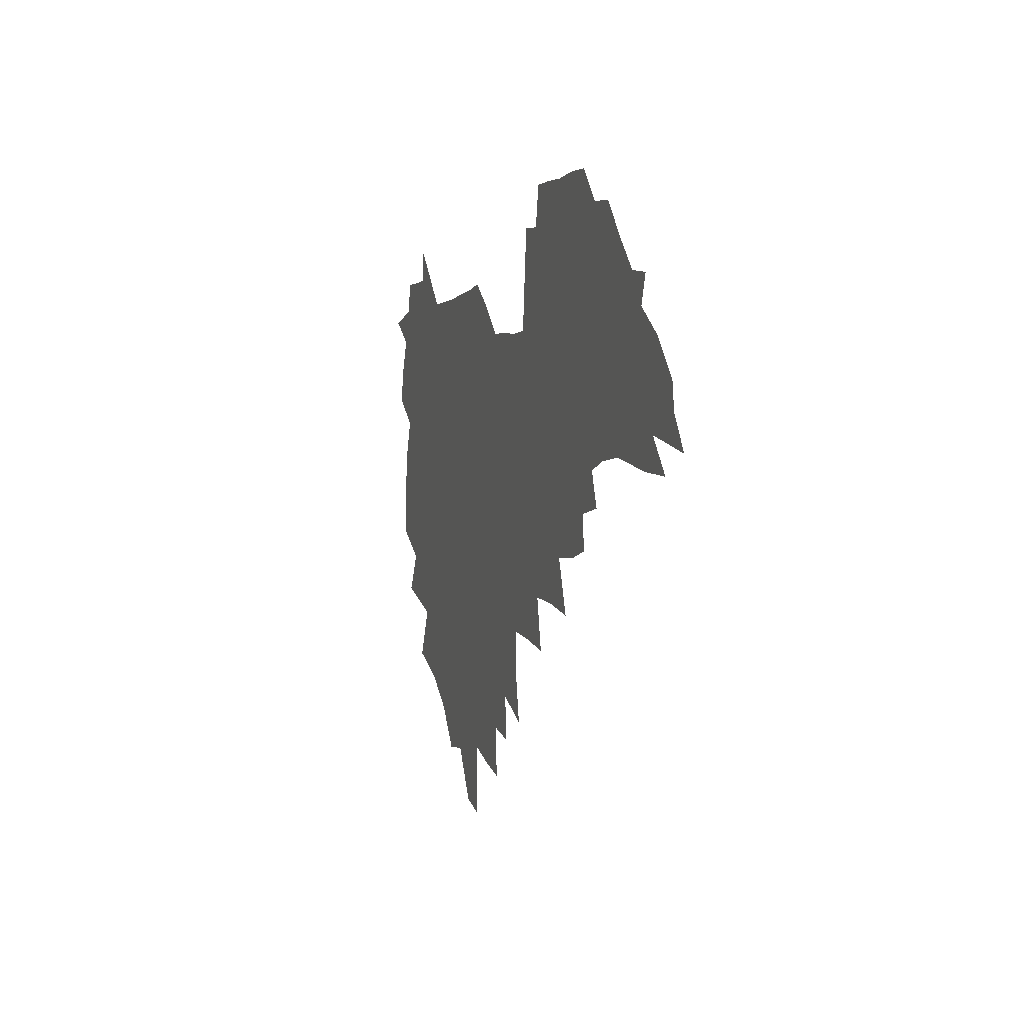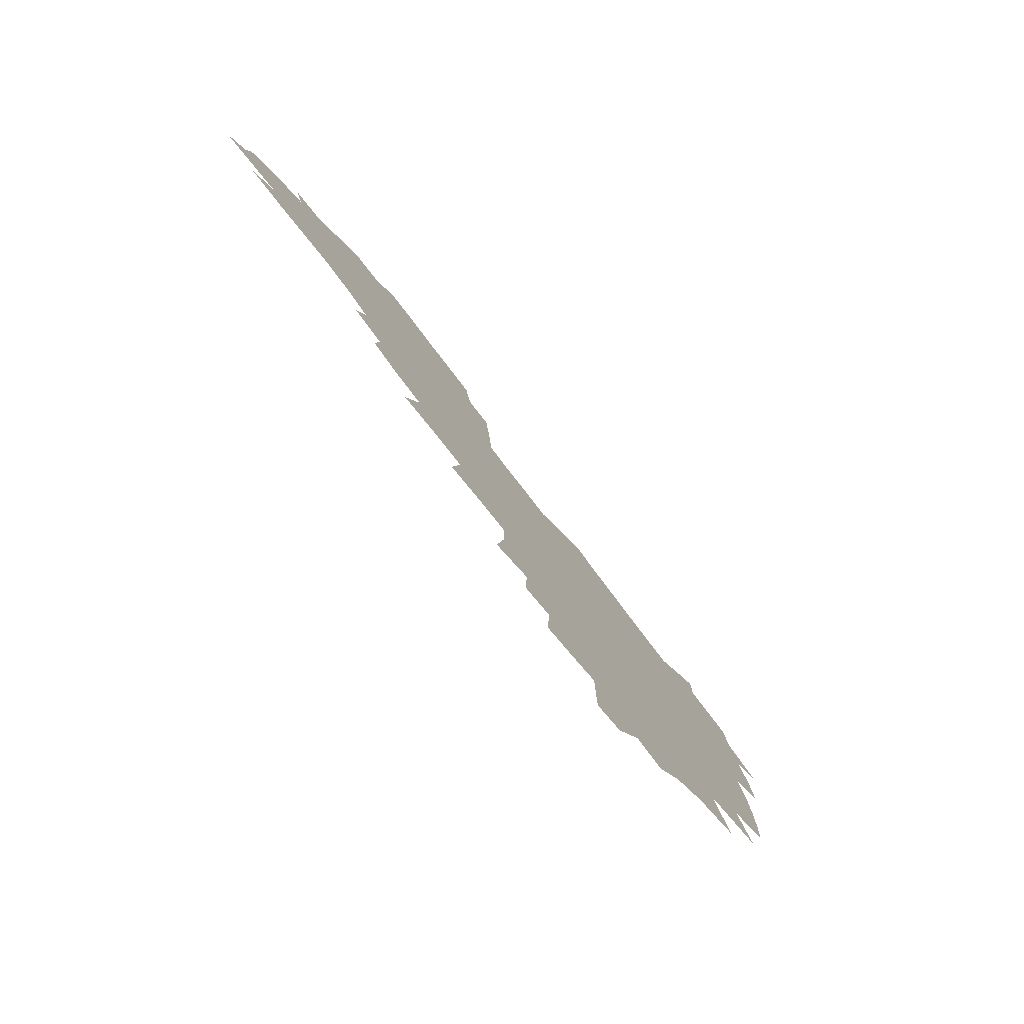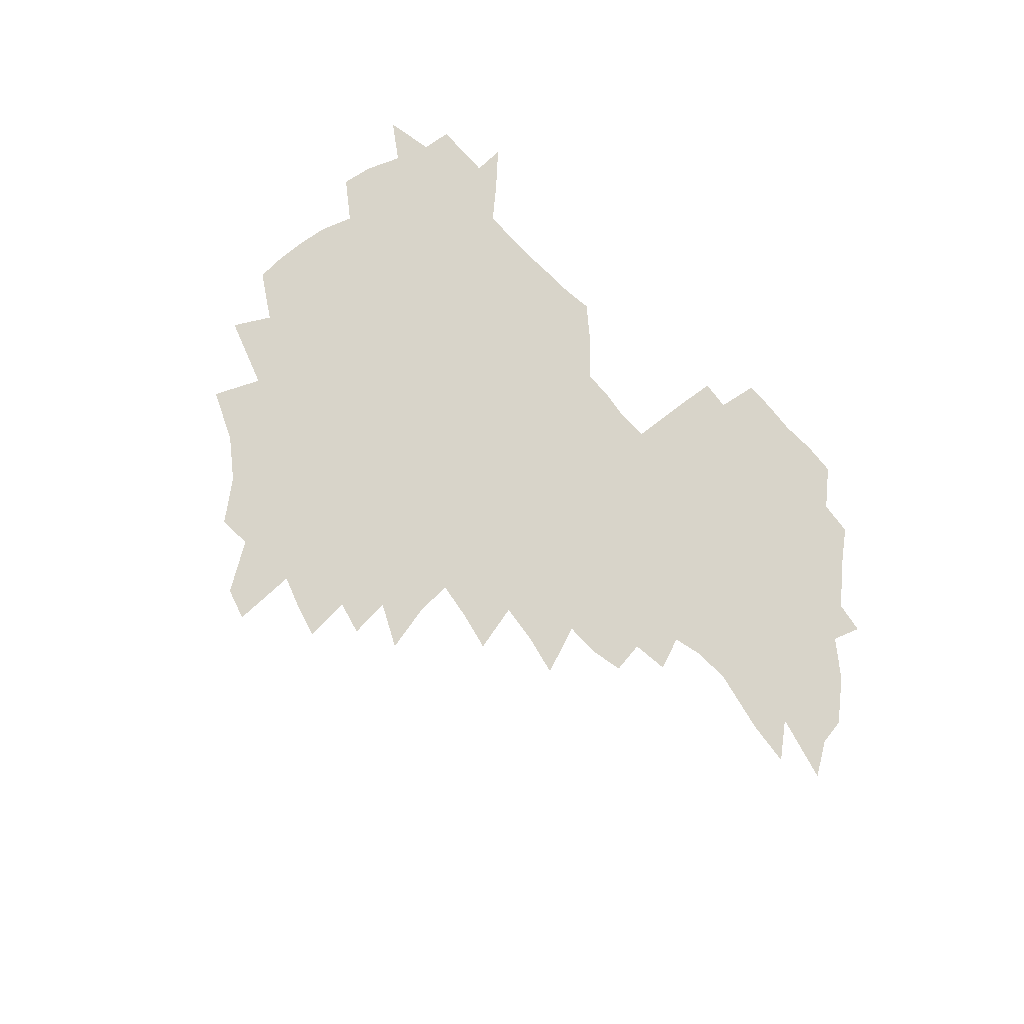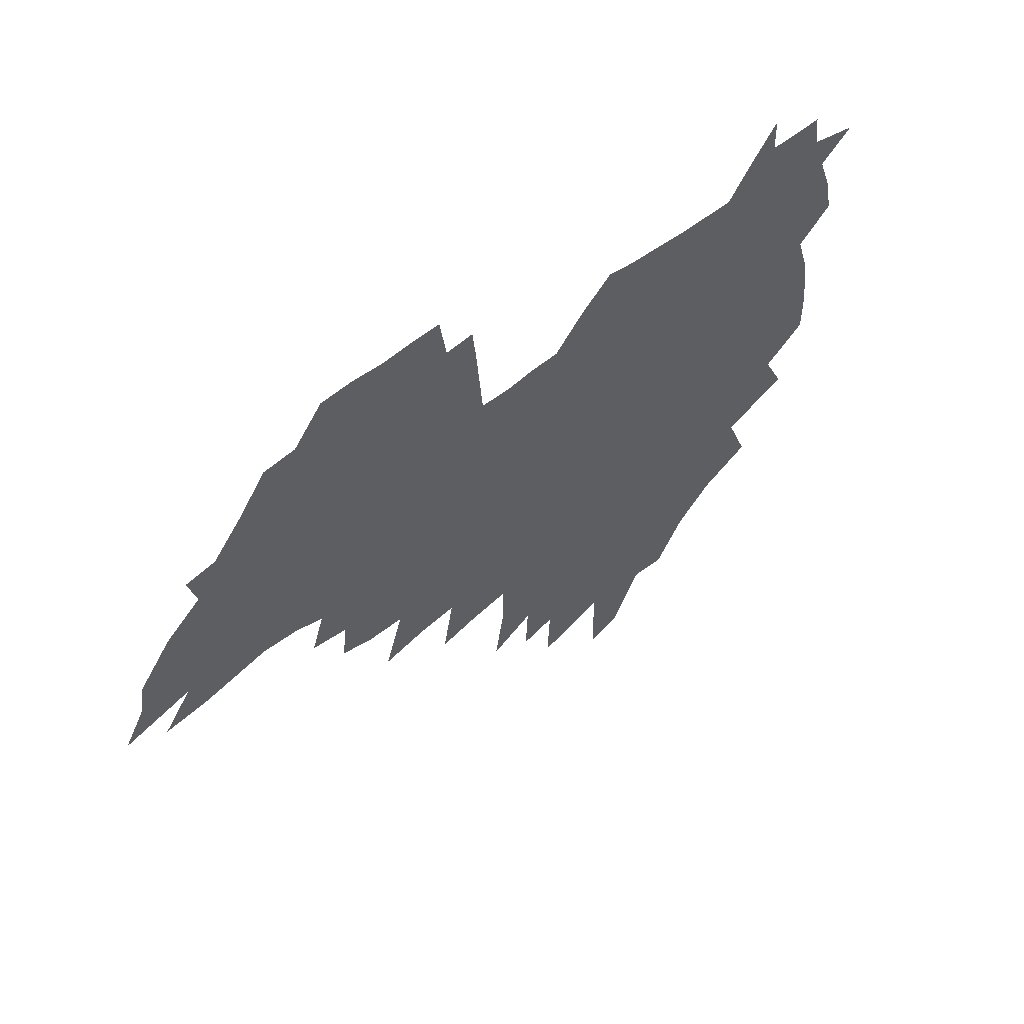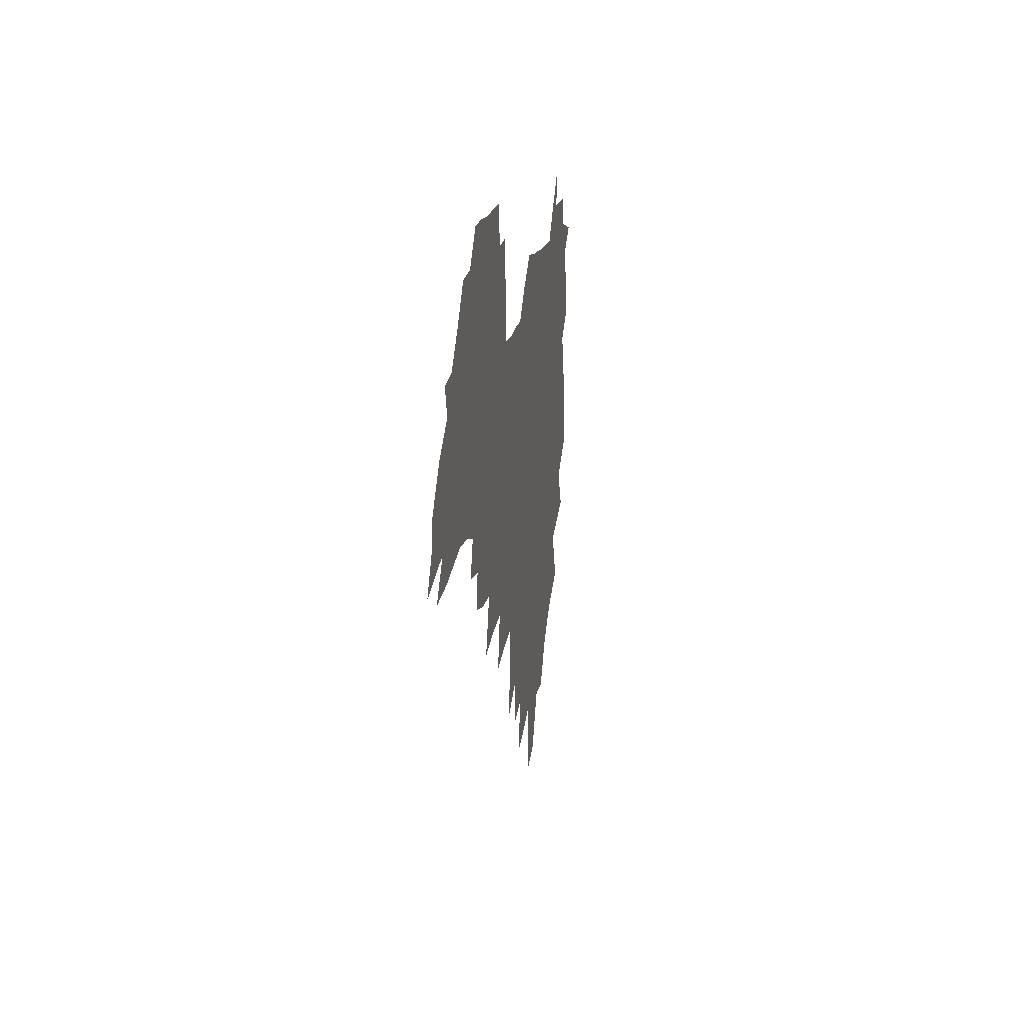
<metadata>
{"format":"obj","ext":"obj","renderer":"f3d","projection":"perspective","resolution":1024,"background":"white","views":[{"elev":-1.0,"azim":72.8,"up":"+Y"},{"elev":-76.9,"azim":126.9,"up":"+Y"},{"elev":75.6,"azim":46.5,"up":"+Z"},{"elev":48.7,"azim":137.7,"up":"+Y"},{"elev":13.5,"azim":98.3,"up":"+Y"}]}
</metadata>
<code>
v 205.7 265 0
v 213.5 222 0
v 216.3 236.8 0
v 223 253 0
v 228.9 269.1 0
v 230.9 283 0
v 223 150.8 0
v 222.6 164.8 0
v 223.6 178.9 0
v 225.8 193.3 0
v 231.3 208.7 0
v 234.5 223.6 0
v 235.9 238.2 0
v 239.2 253.4 0
v 242.7 268.5 0
v 244.6 282.4 0
v 234.5 120.1 0
v 244.5 137.2 0
v 248.2 152 0
v 248.6 166 0
v 246.7 180 0
v 247 194.4 0
v 248.1 208.8 0
v 252.3 224 0
v 252.3 238.4 0
v 253.7 252.9 0
v 255.8 267.2 0
v 259 282 0
v 259 296.5 0
v 257.4 86.45 0
v 267.6 108.3 0
v 268.7 123.8 0
v 275.1 140 0
v 278 154 0
v 273.6 167.2 0
v 268.8 180.9 0
v 264.8 195 0
v 267.1 209.4 0
v 268.9 224 0
v 269.1 238.4 0
v 270.4 252.9 0
v 272.1 267.3 0
v 273.3 281.6 0
v 281.6 75.51 0
v 288.1 95.96 0
v 288.8 111 0
v 290.2 126.2 0
v 292.9 141.3 0
v 292.3 154.6 0
v 294 168.2 0
v 289.5 181.7 0
v 286 195.6 0
v 285.2 209.7 0
v 283.6 223.9 0
v 284.7 238.1 0
v 285 252.4 0
v 286.4 266.7 0
v 299.9 61.4 0
v 303.7 81.95 0
v 303.5 96.54 0
v 305.1 112.4 0
v 306.5 127.3 0
v 308.4 142.2 0
v 307.6 155.3 0
v 309.3 169 0
v 308.9 182 0
v 305.1 195.8 0
v 304.3 209.6 0
v 302.8 223.7 0
v 301.3 237.9 0
v 301.6 252.1 0
v 301.6 266.2 0
v 314.5 42.31 0
v 317.6 65.89 0
v 318.6 82.7 0
v 319.2 98.06 0
v 320 113.1 0
v 321.1 128 0
v 323.2 143.5 0
v 324.1 156.9 0
v 323.1 169.4 0
v 322.8 182.6 0
v 322.4 195.9 0
v 320.9 209.5 0
v 321 223.1 0
v 318.8 237.4 0
v 317.6 251.7 0
v 316.9 266 0
v 330.6 43.2 0
v 332.8 67.59 0
v 333.5 84.08 0
v 333.7 98.83 0
v 335.3 115.3 0
v 335.6 129.1 0
v 336 142.6 0
v 336.3 156.4 0
v 337.4 170.3 0
v 336.9 183 0
v 336.4 196 0
v 335.1 209.7 0
v 334.5 223.4 0
v 334 237.3 0
v 333.3 251.2 0
v 331.2 266.6 0
v 345 19.6 0
v 346.2 47.3 0
v 346.8 66.87 0
v 347.4 84.38 0
v 347.7 98.84 0
v 348.5 115 0
v 348.7 128 0
v 349.3 142.7 0
v 349.6 157 0
v 349.8 170.6 0
v 349.7 183.1 0
v 349.3 196.4 0
v 348.7 209.9 0
v 347.9 223.7 0
v 348.1 237.4 0
v 347.2 251.4 0
v 345.7 266.8 0
v 360.1 14.85 0
v 360.7 45.83 0
v 361.3 62.78 0
v 361.2 82.42 0
v 361.5 98.56 0
v 361.8 113.7 0
v 362.2 128.1 0
v 362.5 142.1 0
v 362.7 156 0
v 362.9 169.7 0
v 362.7 183.2 0
v 362.5 196.6 0
v 362.3 210.2 0
v 362.1 223.9 0
v 361.6 238.1 0
v 360.7 252.5 0
v 359.9 268.3 0
v 361 286 0
v 376.6 40.16 0
v 375.9 61.17 0
v 375.1 82.08 0
v 375.5 96.68 0
v 375.8 111.7 0
v 375.8 126.9 0
v 376.4 140.6 0
v 376.5 154.9 0
v 376.1 169.8 0
v 376 183.2 0
v 376 196.7 0
v 375.8 210.4 0
v 375.7 224.3 0
v 376.1 240.1 0
v 376 255.7 0
v 392.5 35.62 0
v 391.2 57.88 0
v 390 78.23 0
v 389.9 94.52 0
v 389.9 110.2 0
v 390.1 124.9 0
v 391 138.8 0
v 390.9 153.3 0
v 389.4 169.6 0
v 389.3 183.2 0
v 389.5 196.7 0
v 389.5 210.4 0
v 389.7 224.5 0
v 390.8 241.4 0
v 407.4 53.68 0
v 406.2 73.31 0
v 404.7 92.24 0
v 405.7 107 0
v 405.7 122.3 0
v 406.2 137 0
v 405.4 152.5 0
v 404.7 167.6 0
v 403.8 182.4 0
v 403.3 196.6 0
v 403.3 210.4 0
v 403.5 224.1 0
v 404.9 240.8 0
v 427 62.96 0
v 422.4 86.46 0
v 422.2 103.7 0
v 423.6 118.4 0
v 421.3 136.3 0
v 420.7 151.3 0
v 419.1 167.3 0
v 418.2 182 0
v 417.1 196.6 0
v 417.1 210.3 0
v 417.5 224.2 0
v 418.9 238.7 0
v 440.9 100.7 0
v 438.5 119.7 0
v 437.6 134.9 0
v 435.7 151 0
v 433.6 167.4 0
v 432.8 181.5 0
v 430.9 196.8 0
v 431.8 210.4 0
v 431.5 224 0
v 433.3 238.8 0
v 434.8 253.4 0
v 436.6 270.4 0
v 438.4 284.2 0
v 459.1 96.51 0
v 454.2 119.7 0
v 452.6 135.8 0
v 450.4 151.9 0
v 448.4 167.4 0
v 447.1 181.9 0
v 445.6 196.5 0
v 446.2 210.1 0
v 445.4 223.9 0
v 446.9 238 0
v 448.4 252.5 0
v 450.6 268.1 0
v 452.3 282.6 0
v 455.7 300.8 0
v 472.5 117.5 0
v 468 136.7 0
v 465.4 152.6 0
v 462.4 168.8 0
v 461.3 182.8 0
v 461.1 196.6 0
v 459.8 210.6 0
v 458.3 223.7 0
v 462.2 238.7 0
v 464 253.3 0
v 464.6 267.2 0
v 466.6 282.1 0
v 470.5 300.1 0
v 492.8 113 0
v 484.4 137 0
v 480.9 153.5 0
v 479.1 168.3 0
v 476.6 183.1 0
v 476.2 197 0
v 475.9 210.8 0
v 475.9 224.7 0
v 477.8 239.1 0
v 478.2 253 0
v 480.3 267.6 0
v 482.4 282.7 0
v 485.1 298.7 0
v 501.7 137 0
v 497.1 154.4 0
v 493.7 169.6 0
v 491.8 183.7 0
v 491.1 197.4 0
v 491.5 211.1 0
v 491.5 224.8 0
v 492.6 238.9 0
v 493.8 253 0
v 497 268.2 0
v 497.7 282.4 0
v 501.4 299.1 0
v 516.7 140.1 0
v 514.9 155.3 0
v 509.9 170.8 0
v 508 184.5 0
v 504.4 198.4 0
v 504.8 211.2 0
v 507.4 225.2 0
v 507.3 238.7 0
v 508.8 252.6 0
v 512.5 267.8 0
v 511.9 281.5 0
v 516.6 297.8 0
v 532.1 157.3 0
v 526.5 172.9 0
v 523.8 185.8 0
v 523 198.7 0
v 520.8 211.8 0
v 521.9 225 0
v 521.1 238.4 0
v 523 251.9 0
v 526.2 266.7 0
v 530.5 282.1 0
v 539.8 176.2 0
v 538.1 187.3 0
v 537.1 199.5 0
v 535.7 212.1 0
v 535.5 224.8 0
v 539.8 238.3 0
v 539.4 251.6 0
v 542.3 265.6 0
v 546.3 280.3 0
v 557.2 176.8 0
v 554 188.4 0
v 551.8 200 0
v 551.1 212 0
v 552.6 224.4 0
v 555.5 237.3 0
v 556.6 250.5 0
v 559.5 264.1 0
v 587.8 170.1 0
v 570.7 188.2 0
v 568.4 199.8 0
v 567.7 211.4 0
v 569.4 223.3 0
v 569.2 235.9 0
v 573.9 248.7 0
v 608.7 167.7 0
v 595.7 183.8 0
v 588.4 197.7 0
v 584.4 210.3 0
v 583.8 222 0
v 583.7 233.8 0
v 588.3 246.2 0
v 627.5 175.4 0
v 617.6 191 0
v 615.9 203.2 0
v 600.5 221.2 0
f 4 5 1
f 11 12 2
f 2 12 3
f 12 13 3
f 3 13 4
f 13 14 4
f 4 14 5
f 14 15 5
f 5 15 6
f 15 16 6
f 18 19 7
f 7 19 8
f 19 20 8
f 8 20 9
f 20 21 9
f 9 21 10
f 21 22 10
f 10 22 11
f 22 23 11
f 11 23 12
f 23 24 12
f 12 24 13
f 24 25 13
f 13 25 14
f 25 26 14
f 14 26 15
f 26 27 15
f 15 27 16
f 27 28 16
f 31 32 17
f 17 32 18
f 32 33 18
f 18 33 19
f 33 34 19
f 19 34 20
f 34 35 20
f 20 35 21
f 35 36 21
f 21 36 22
f 36 37 22
f 22 37 23
f 37 38 23
f 23 38 24
f 38 39 24
f 24 39 25
f 39 40 25
f 25 40 26
f 40 41 26
f 26 41 27
f 41 42 27
f 27 42 28
f 42 43 28
f 28 43 29
f 44 45 30
f 30 45 31
f 45 46 31
f 31 46 32
f 46 47 32
f 32 47 33
f 47 48 33
f 33 48 34
f 48 49 34
f 34 49 35
f 49 50 35
f 35 50 36
f 50 51 36
f 36 51 37
f 51 52 37
f 37 52 38
f 52 53 38
f 38 53 39
f 53 54 39
f 39 54 40
f 54 55 40
f 40 55 41
f 55 56 41
f 41 56 42
f 56 57 42
f 42 57 43
f 58 59 44
f 44 59 45
f 59 60 45
f 45 60 46
f 60 61 46
f 46 61 47
f 61 62 47
f 47 62 48
f 62 63 48
f 48 63 49
f 63 64 49
f 49 64 50
f 64 65 50
f 50 65 51
f 65 66 51
f 51 66 52
f 66 67 52
f 52 67 53
f 67 68 53
f 53 68 54
f 68 69 54
f 54 69 55
f 69 70 55
f 55 70 56
f 70 71 56
f 56 71 57
f 71 72 57
f 73 74 58
f 58 74 59
f 74 75 59
f 59 75 60
f 75 76 60
f 60 76 61
f 76 77 61
f 61 77 62
f 77 78 62
f 62 78 63
f 78 79 63
f 63 79 64
f 79 80 64
f 64 80 65
f 80 81 65
f 65 81 66
f 81 82 66
f 66 82 67
f 82 83 67
f 67 83 68
f 83 84 68
f 68 84 69
f 84 85 69
f 69 85 70
f 85 86 70
f 70 86 71
f 86 87 71
f 71 87 72
f 87 88 72
f 73 89 74
f 89 90 74
f 74 90 75
f 90 91 75
f 75 91 76
f 91 92 76
f 76 92 77
f 92 93 77
f 77 93 78
f 93 94 78
f 78 94 79
f 94 95 79
f 79 95 80
f 95 96 80
f 80 96 81
f 96 97 81
f 81 97 82
f 97 98 82
f 82 98 83
f 98 99 83
f 83 99 84
f 99 100 84
f 84 100 85
f 100 101 85
f 85 101 86
f 101 102 86
f 86 102 87
f 102 103 87
f 87 103 88
f 103 104 88
f 105 106 89
f 89 106 90
f 106 107 90
f 90 107 91
f 107 108 91
f 91 108 92
f 108 109 92
f 92 109 93
f 109 110 93
f 93 110 94
f 110 111 94
f 94 111 95
f 111 112 95
f 95 112 96
f 112 113 96
f 96 113 97
f 113 114 97
f 97 114 98
f 114 115 98
f 98 115 99
f 115 116 99
f 99 116 100
f 116 117 100
f 100 117 101
f 117 118 101
f 101 118 102
f 118 119 102
f 102 119 103
f 119 120 103
f 103 120 104
f 120 121 104
f 105 122 106
f 122 123 106
f 106 123 107
f 123 124 107
f 107 124 108
f 124 125 108
f 108 125 109
f 125 126 109
f 109 126 110
f 126 127 110
f 110 127 111
f 127 128 111
f 111 128 112
f 128 129 112
f 112 129 113
f 129 130 113
f 113 130 114
f 130 131 114
f 114 131 115
f 131 132 115
f 115 132 116
f 132 133 116
f 116 133 117
f 133 134 117
f 117 134 118
f 134 135 118
f 118 135 119
f 135 136 119
f 119 136 120
f 136 137 120
f 120 137 121
f 137 138 121
f 123 140 124
f 140 141 124
f 124 141 125
f 141 142 125
f 125 142 126
f 142 143 126
f 126 143 127
f 143 144 127
f 127 144 128
f 144 145 128
f 128 145 129
f 145 146 129
f 129 146 130
f 146 147 130
f 130 147 131
f 147 148 131
f 131 148 132
f 148 149 132
f 132 149 133
f 149 150 133
f 133 150 134
f 150 151 134
f 134 151 135
f 151 152 135
f 135 152 136
f 152 153 136
f 136 153 137
f 153 154 137
f 137 154 138
f 140 155 141
f 155 156 141
f 141 156 142
f 156 157 142
f 142 157 143
f 157 158 143
f 143 158 144
f 158 159 144
f 144 159 145
f 159 160 145
f 145 160 146
f 160 161 146
f 146 161 147
f 161 162 147
f 147 162 148
f 162 163 148
f 148 163 149
f 163 164 149
f 149 164 150
f 164 165 150
f 150 165 151
f 165 166 151
f 151 166 152
f 166 167 152
f 152 167 153
f 167 168 153
f 153 168 154
f 156 169 157
f 169 170 157
f 157 170 158
f 170 171 158
f 158 171 159
f 171 172 159
f 159 172 160
f 172 173 160
f 160 173 161
f 173 174 161
f 161 174 162
f 174 175 162
f 162 175 163
f 175 176 163
f 163 176 164
f 176 177 164
f 164 177 165
f 177 178 165
f 165 178 166
f 178 179 166
f 166 179 167
f 179 180 167
f 167 180 168
f 180 181 168
f 170 182 171
f 182 183 171
f 171 183 172
f 183 184 172
f 172 184 173
f 184 185 173
f 173 185 174
f 185 186 174
f 174 186 175
f 186 187 175
f 175 187 176
f 187 188 176
f 176 188 177
f 188 189 177
f 177 189 178
f 189 190 178
f 178 190 179
f 190 191 179
f 179 191 180
f 191 192 180
f 180 192 181
f 192 193 181
f 184 194 185
f 194 195 185
f 185 195 186
f 195 196 186
f 186 196 187
f 196 197 187
f 187 197 188
f 197 198 188
f 188 198 189
f 198 199 189
f 189 199 190
f 199 200 190
f 190 200 191
f 200 201 191
f 191 201 192
f 201 202 192
f 192 202 193
f 202 203 193
f 194 207 195
f 207 208 195
f 195 208 196
f 208 209 196
f 196 209 197
f 209 210 197
f 197 210 198
f 210 211 198
f 198 211 199
f 211 212 199
f 199 212 200
f 212 213 200
f 200 213 201
f 213 214 201
f 201 214 202
f 214 215 202
f 202 215 203
f 215 216 203
f 203 216 204
f 216 217 204
f 204 217 205
f 217 218 205
f 205 218 206
f 218 219 206
f 208 221 209
f 221 222 209
f 209 222 210
f 222 223 210
f 210 223 211
f 223 224 211
f 211 224 212
f 224 225 212
f 212 225 213
f 225 226 213
f 213 226 214
f 226 227 214
f 214 227 215
f 227 228 215
f 215 228 216
f 228 229 216
f 216 229 217
f 229 230 217
f 217 230 218
f 230 231 218
f 218 231 219
f 231 232 219
f 219 232 220
f 232 233 220
f 221 234 222
f 234 235 222
f 222 235 223
f 235 236 223
f 223 236 224
f 236 237 224
f 224 237 225
f 237 238 225
f 225 238 226
f 238 239 226
f 226 239 227
f 239 240 227
f 227 240 228
f 240 241 228
f 228 241 229
f 241 242 229
f 229 242 230
f 242 243 230
f 230 243 231
f 243 244 231
f 231 244 232
f 244 245 232
f 232 245 233
f 245 246 233
f 235 247 236
f 247 248 236
f 236 248 237
f 248 249 237
f 237 249 238
f 249 250 238
f 238 250 239
f 250 251 239
f 239 251 240
f 251 252 240
f 240 252 241
f 252 253 241
f 241 253 242
f 253 254 242
f 242 254 243
f 254 255 243
f 243 255 244
f 255 256 244
f 244 256 245
f 256 257 245
f 245 257 246
f 257 258 246
f 247 259 248
f 259 260 248
f 248 260 249
f 260 261 249
f 249 261 250
f 261 262 250
f 250 262 251
f 262 263 251
f 251 263 252
f 263 264 252
f 252 264 253
f 264 265 253
f 253 265 254
f 265 266 254
f 254 266 255
f 266 267 255
f 255 267 256
f 267 268 256
f 256 268 257
f 268 269 257
f 257 269 258
f 269 270 258
f 260 271 261
f 271 272 261
f 261 272 262
f 272 273 262
f 262 273 263
f 273 274 263
f 263 274 264
f 274 275 264
f 264 275 265
f 275 276 265
f 265 276 266
f 276 277 266
f 266 277 267
f 277 278 267
f 267 278 268
f 278 279 268
f 268 279 269
f 279 280 269
f 269 280 270
f 272 281 273
f 281 282 273
f 273 282 274
f 282 283 274
f 274 283 275
f 283 284 275
f 275 284 276
f 284 285 276
f 276 285 277
f 285 286 277
f 277 286 278
f 286 287 278
f 278 287 279
f 287 288 279
f 279 288 280
f 288 289 280
f 281 290 282
f 290 291 282
f 282 291 283
f 291 292 283
f 283 292 284
f 292 293 284
f 284 293 285
f 293 294 285
f 285 294 286
f 294 295 286
f 286 295 287
f 295 296 287
f 287 296 288
f 296 297 288
f 288 297 289
f 290 298 291
f 298 299 291
f 291 299 292
f 299 300 292
f 292 300 293
f 300 301 293
f 293 301 294
f 301 302 294
f 294 302 295
f 302 303 295
f 295 303 296
f 303 304 296
f 296 304 297
f 298 305 299
f 305 306 299
f 299 306 300
f 306 307 300
f 300 307 301
f 307 308 301
f 301 308 302
f 308 309 302
f 302 309 303
f 309 310 303
f 303 310 304
f 310 311 304
f 306 312 307
f 312 313 307
f 307 313 308
f 313 314 308
f 308 314 309
f 314 315 309
f 309 315 310

</code>
